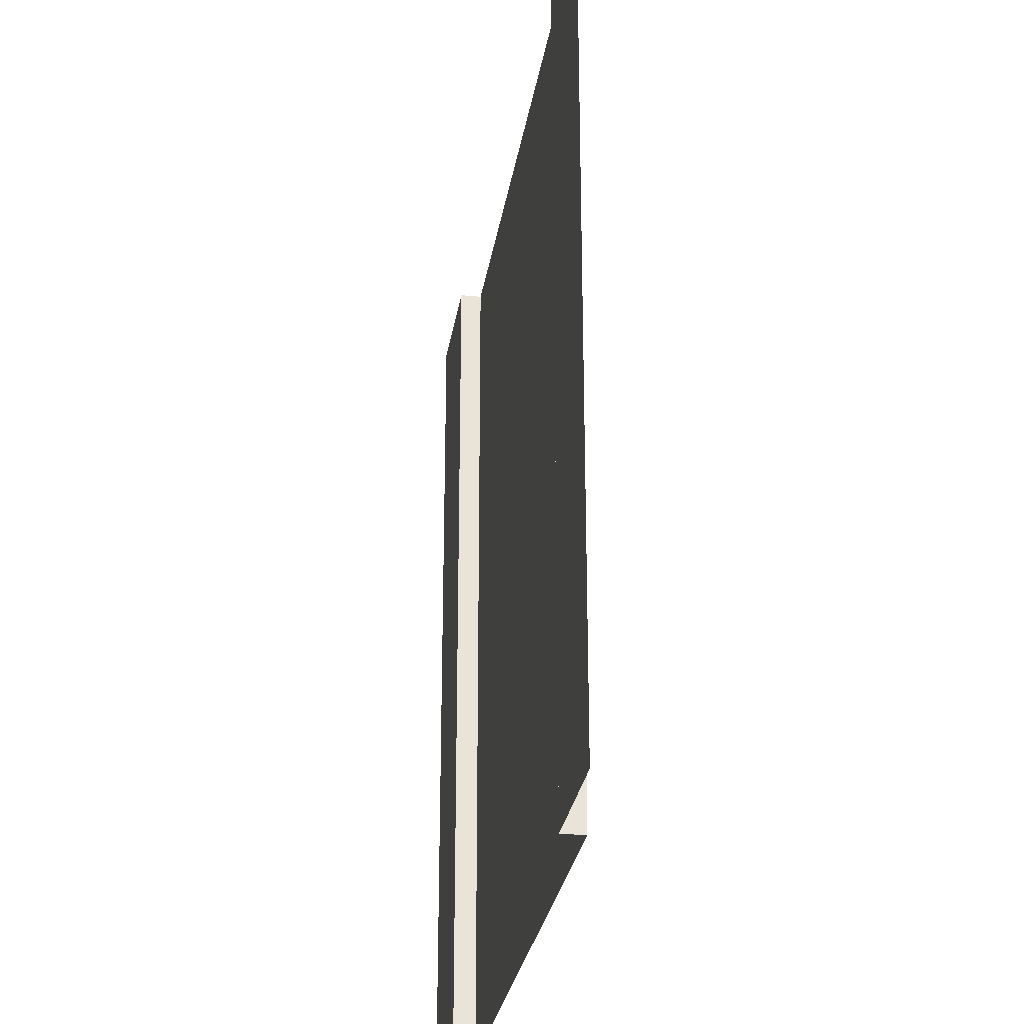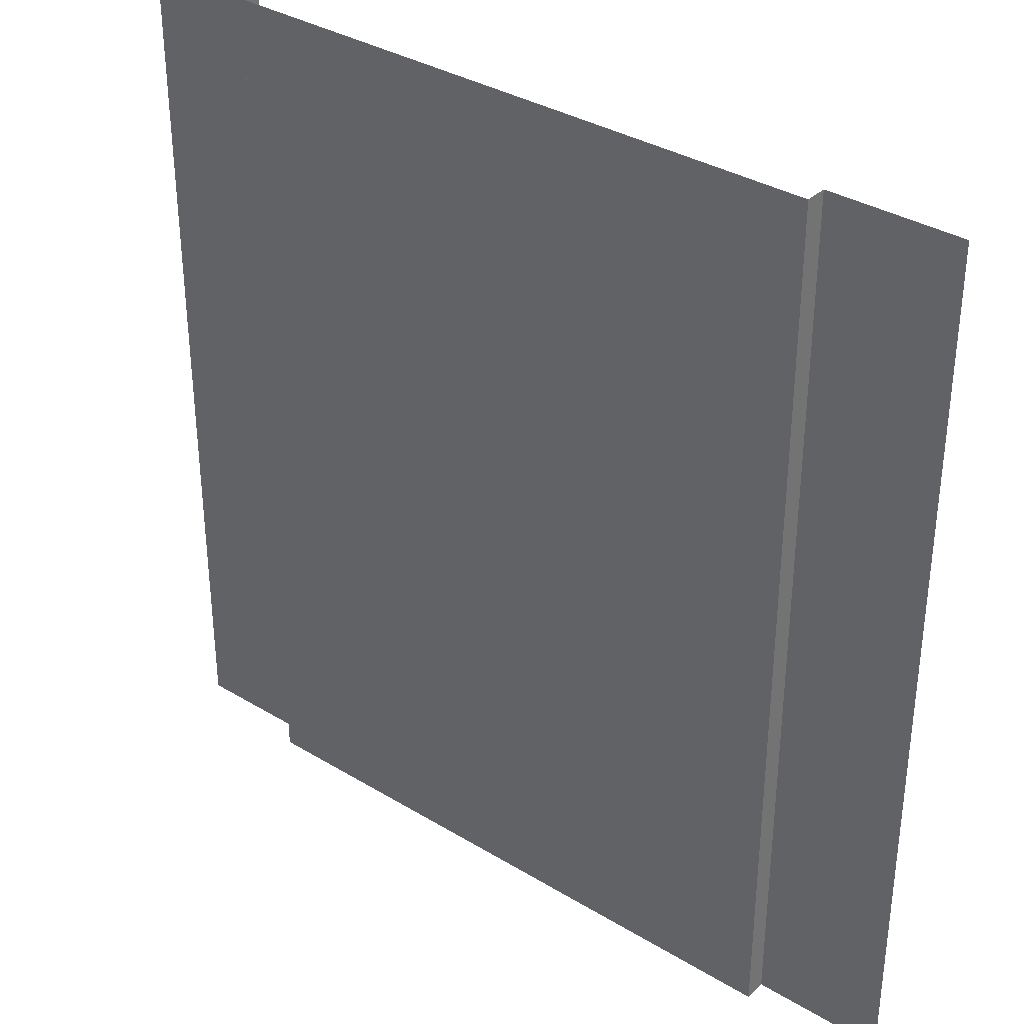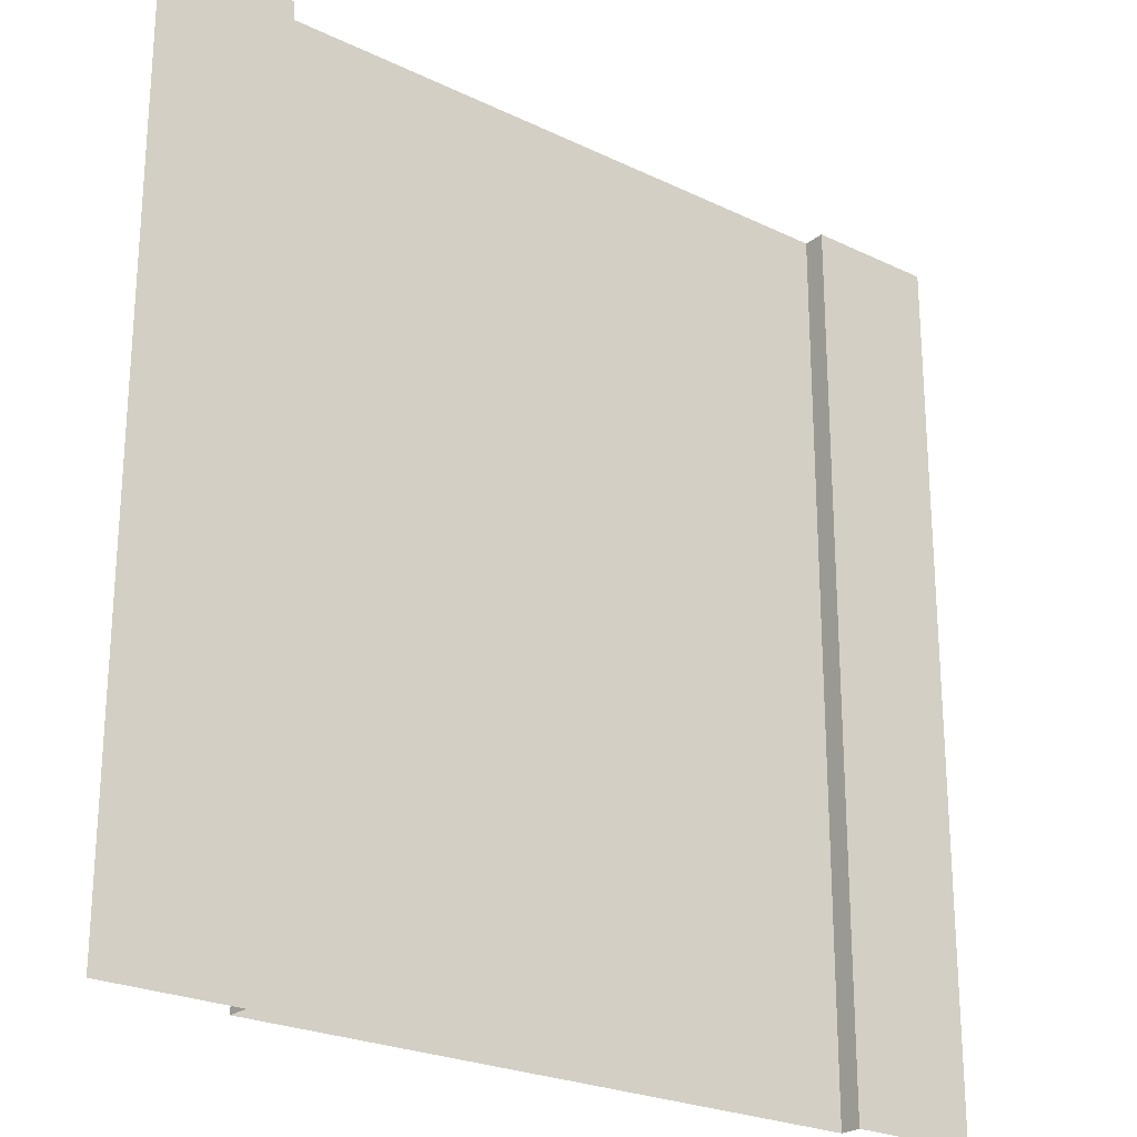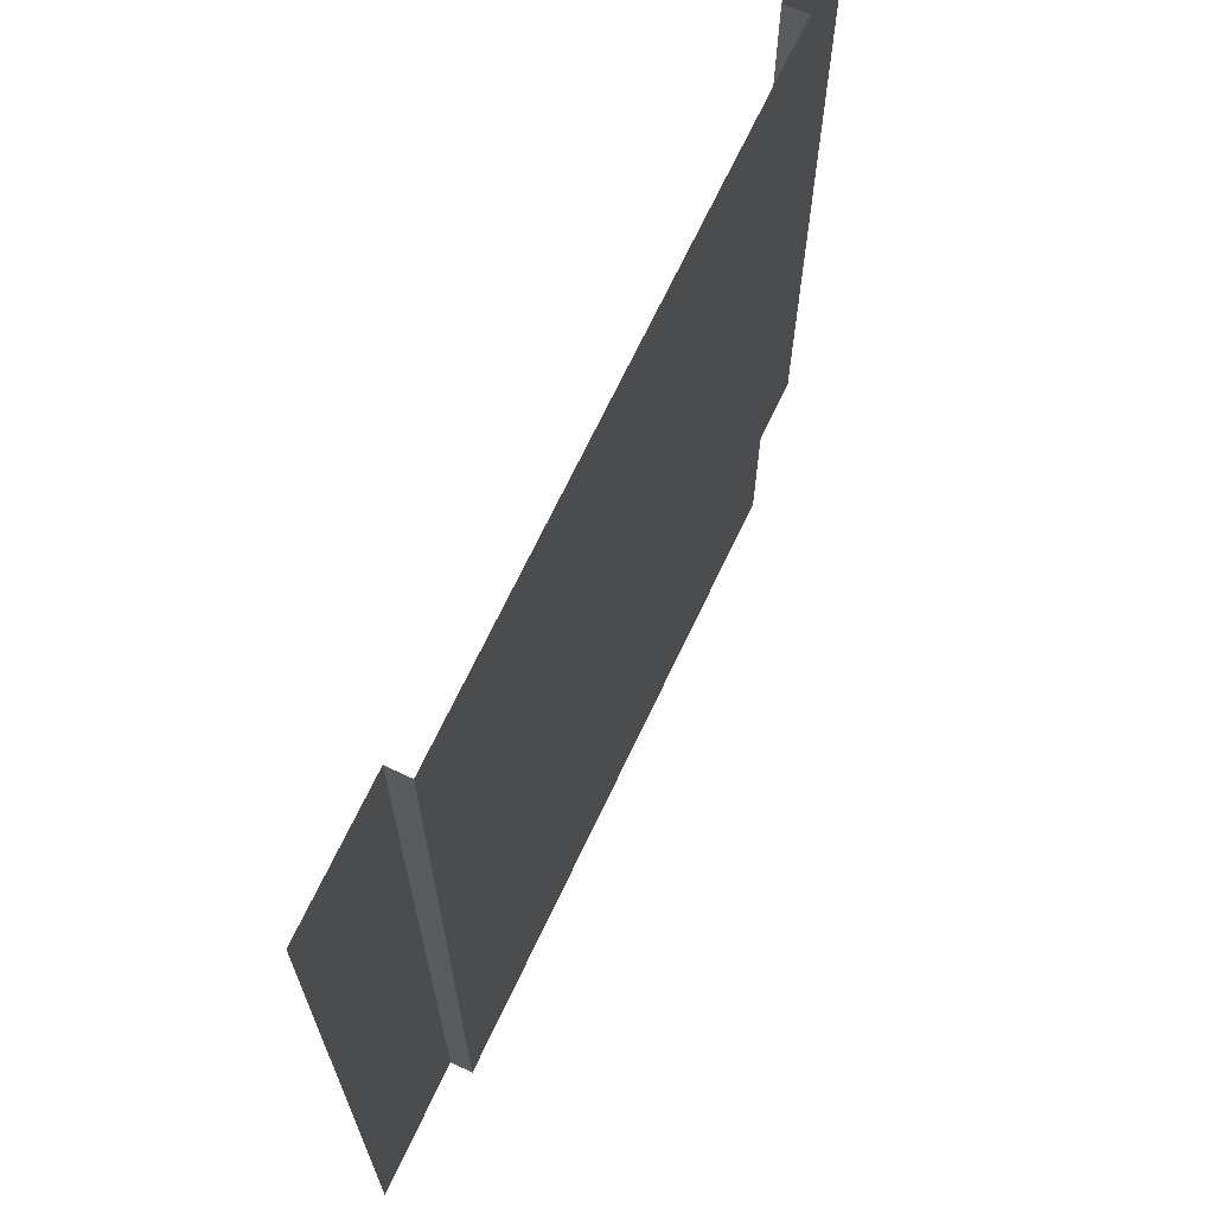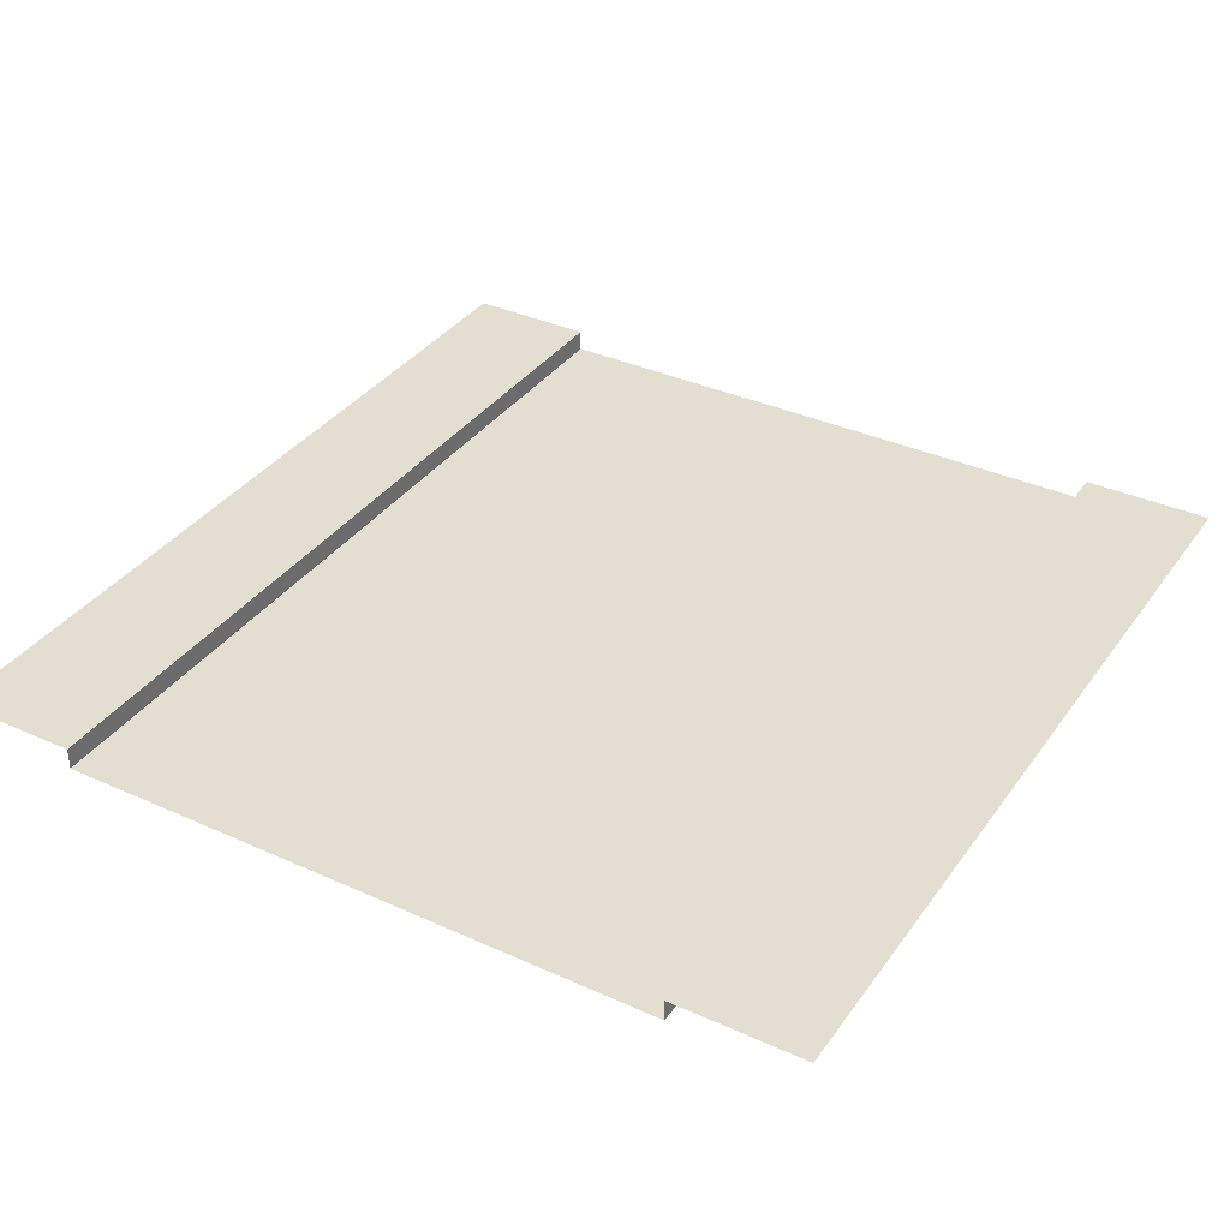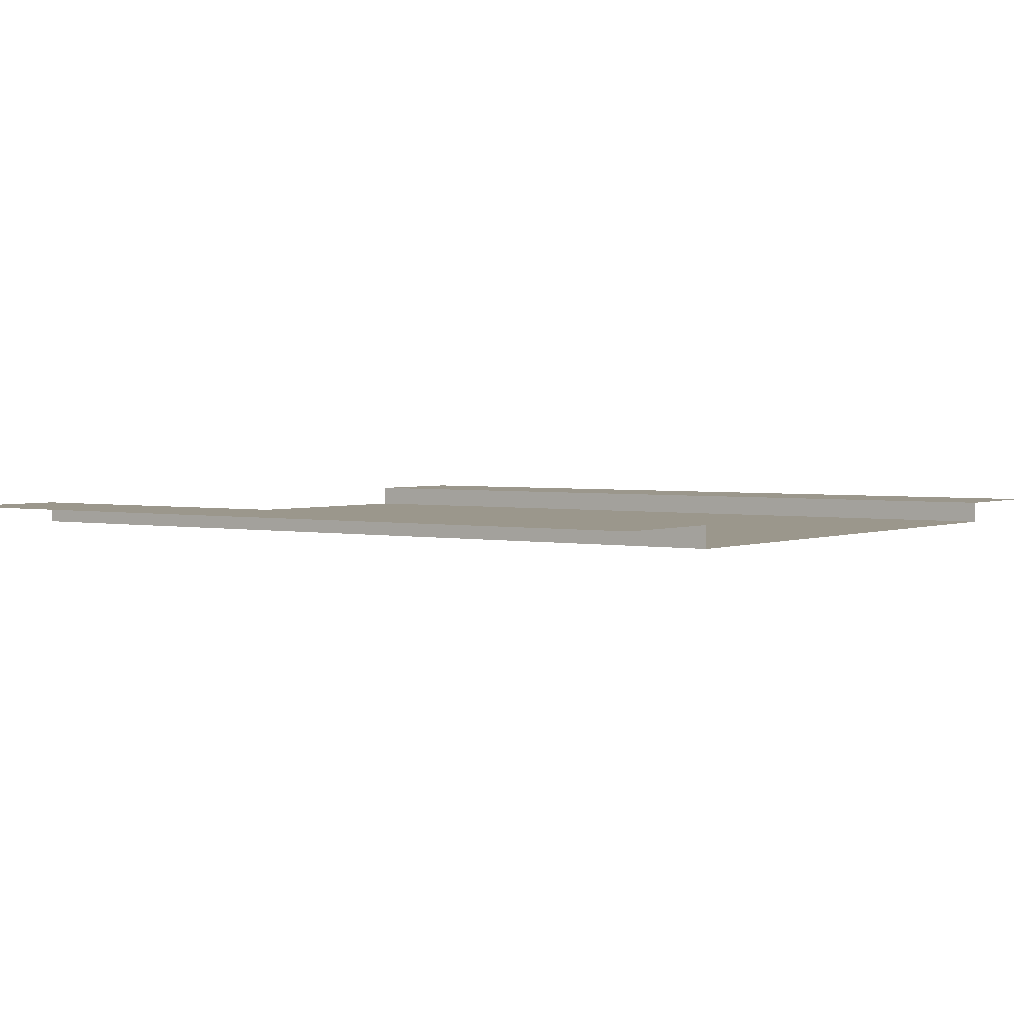
<metadata>
{"format":"obj","ext":"obj","renderer":"f3d","projection":"perspective","resolution":1024,"background":"white","views":[{"elev":-28.0,"azim":-98.7,"up":"+Z"},{"elev":34.9,"azim":39.0,"up":"+Z"},{"elev":-24.1,"azim":141.4,"up":"+Z"},{"elev":69.2,"azim":-64.7,"up":"+Z"},{"elev":35.9,"azim":-149.2,"up":"+Y"},{"elev":2.6,"azim":125.6,"up":"+Y"}]}
</metadata>
<code>
o Plane.004
v -7 0 10
v -7 0 -10
v 7 0 10
v 7 0 -10
v -10 0.5 -10
v -10 0.5 10
v -7 0.5 10
v -7 0.5 -10
v 7 0.5 -10
v 7 0.5 10
v 10 0.5 10
v 10 0.5 -10
f 1 2 8 7
f 1 3 4 2
f 6 7 8 5
f 10 11 12 9
f 4 3 10 9

</code>
